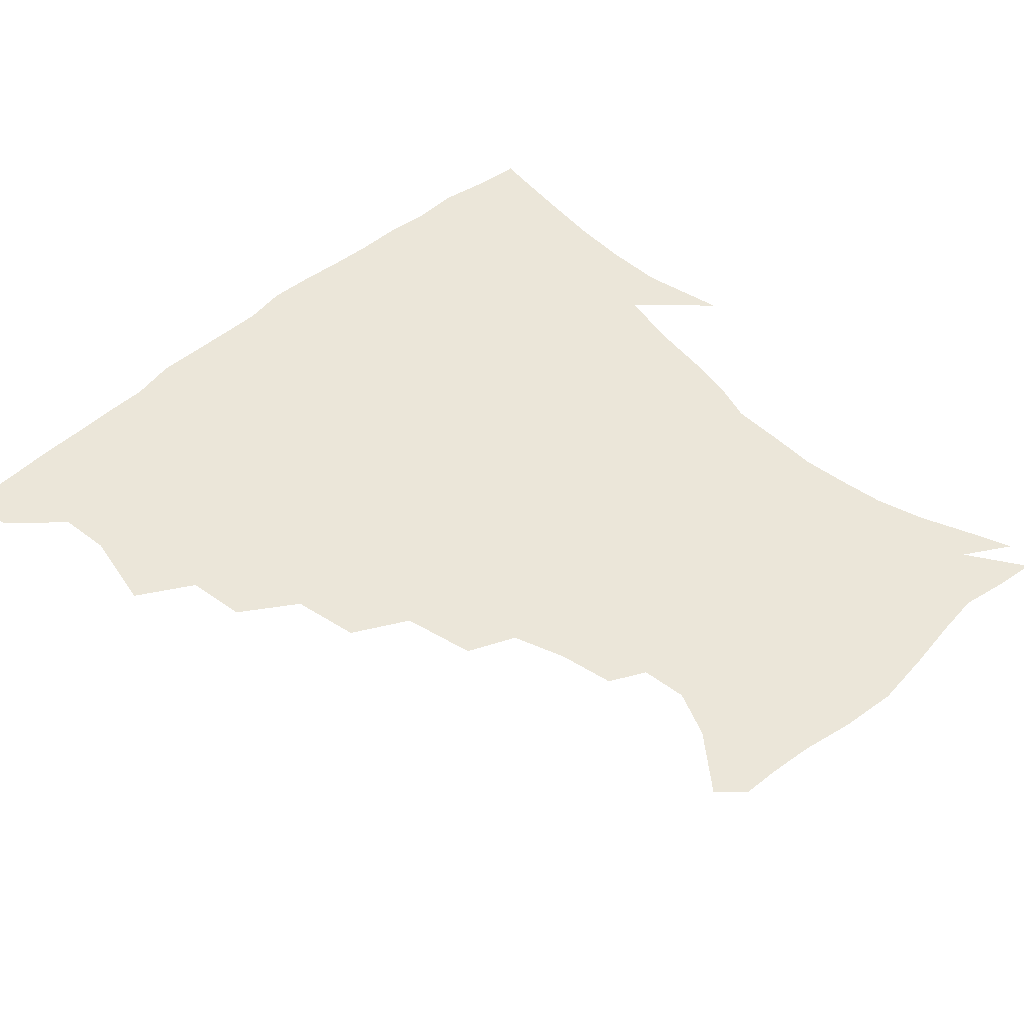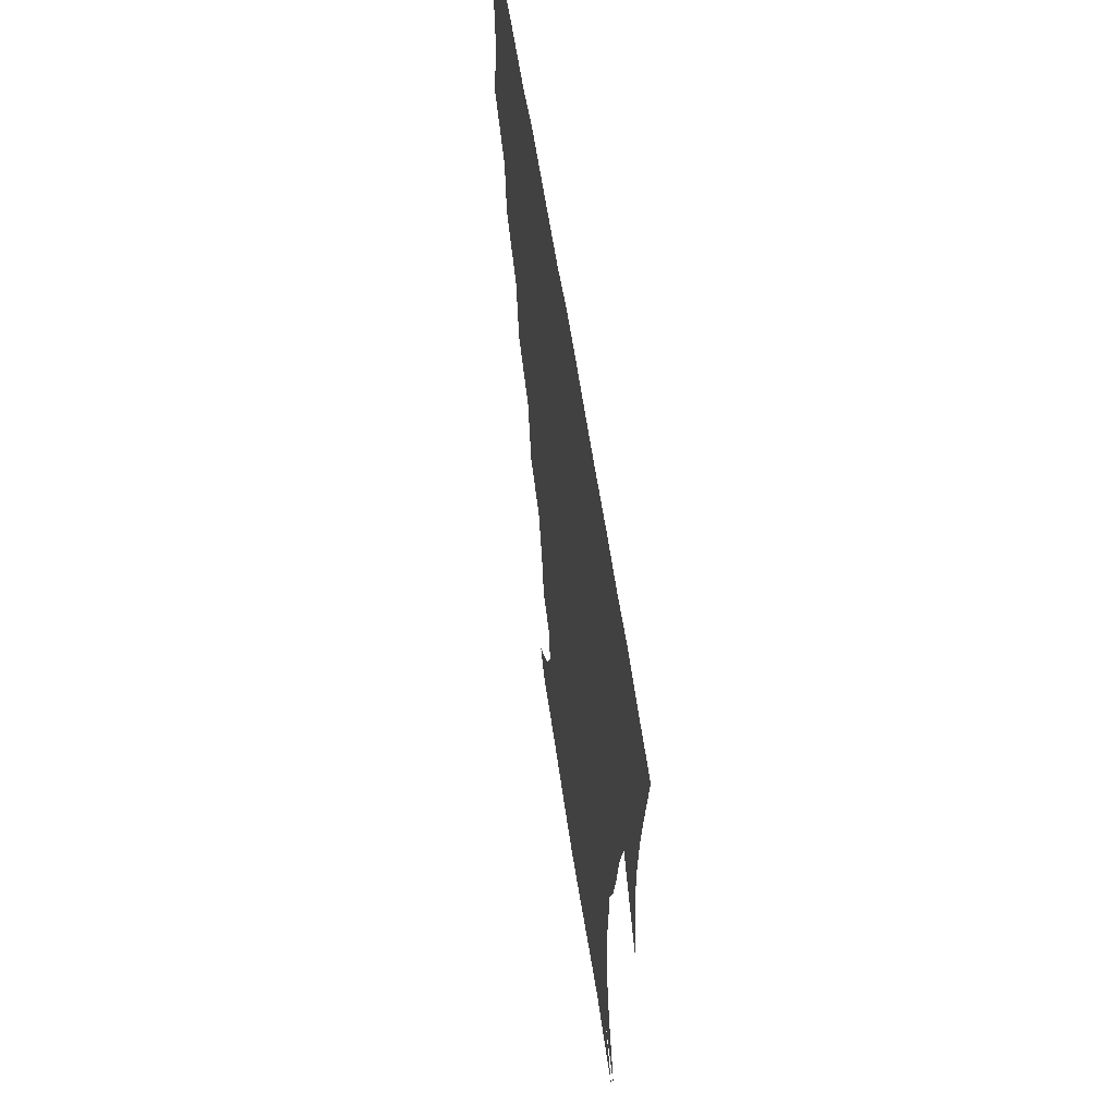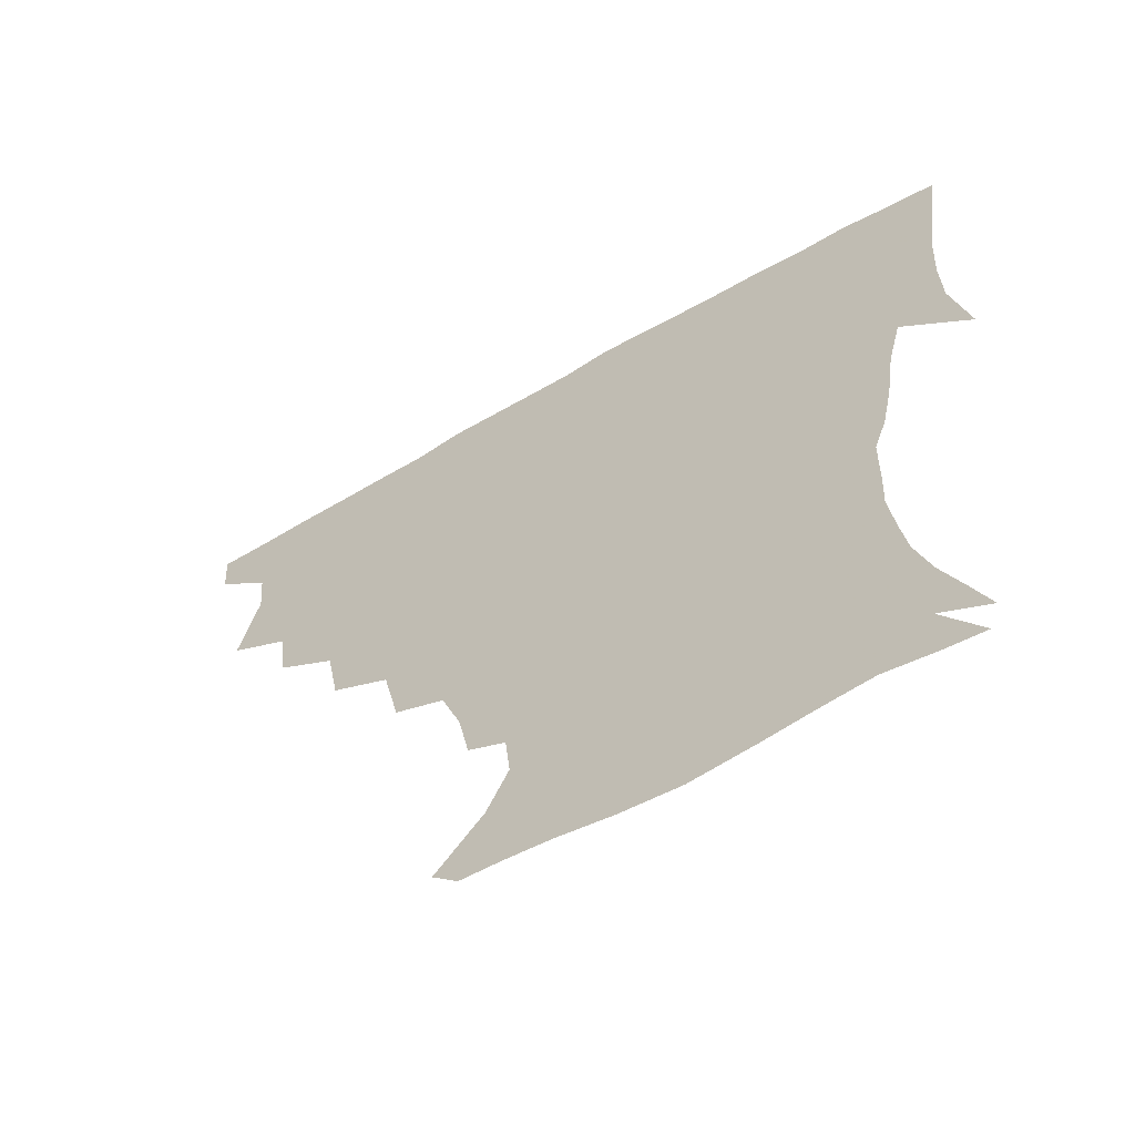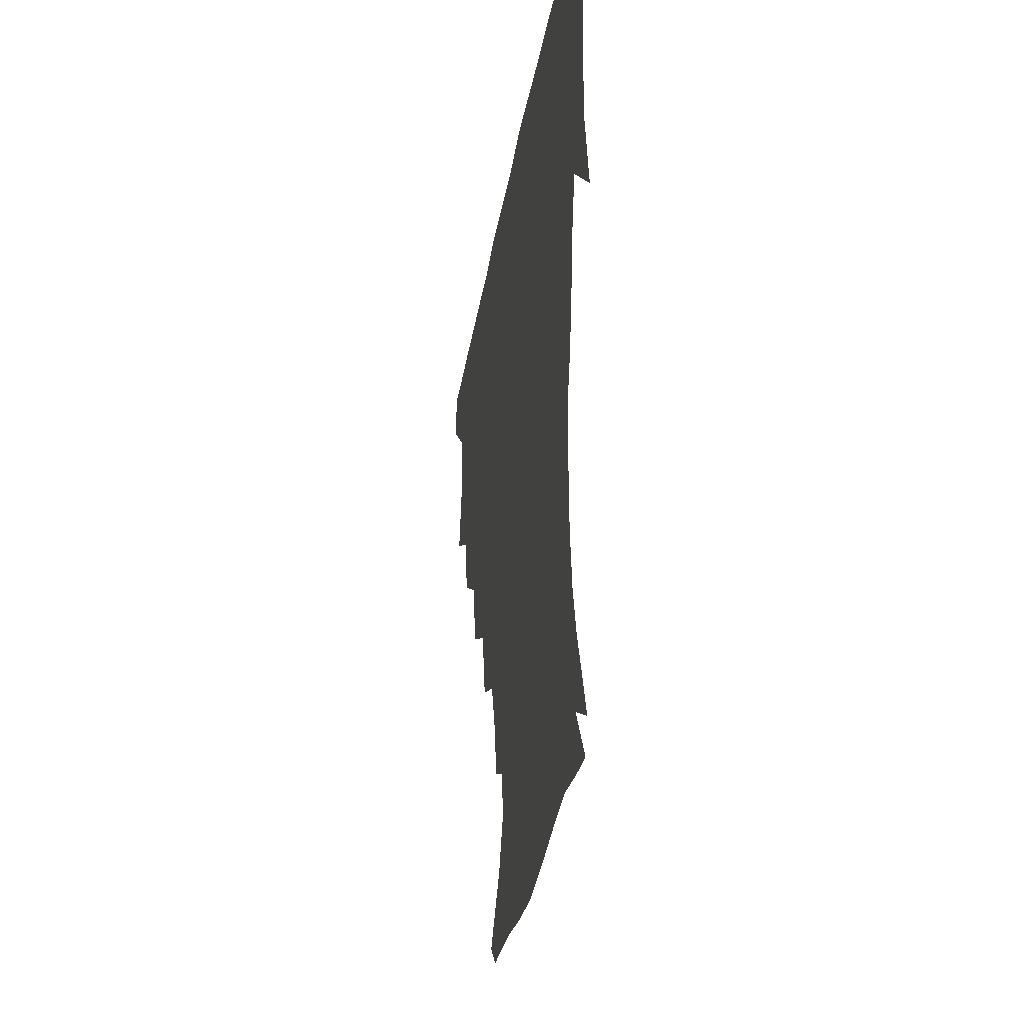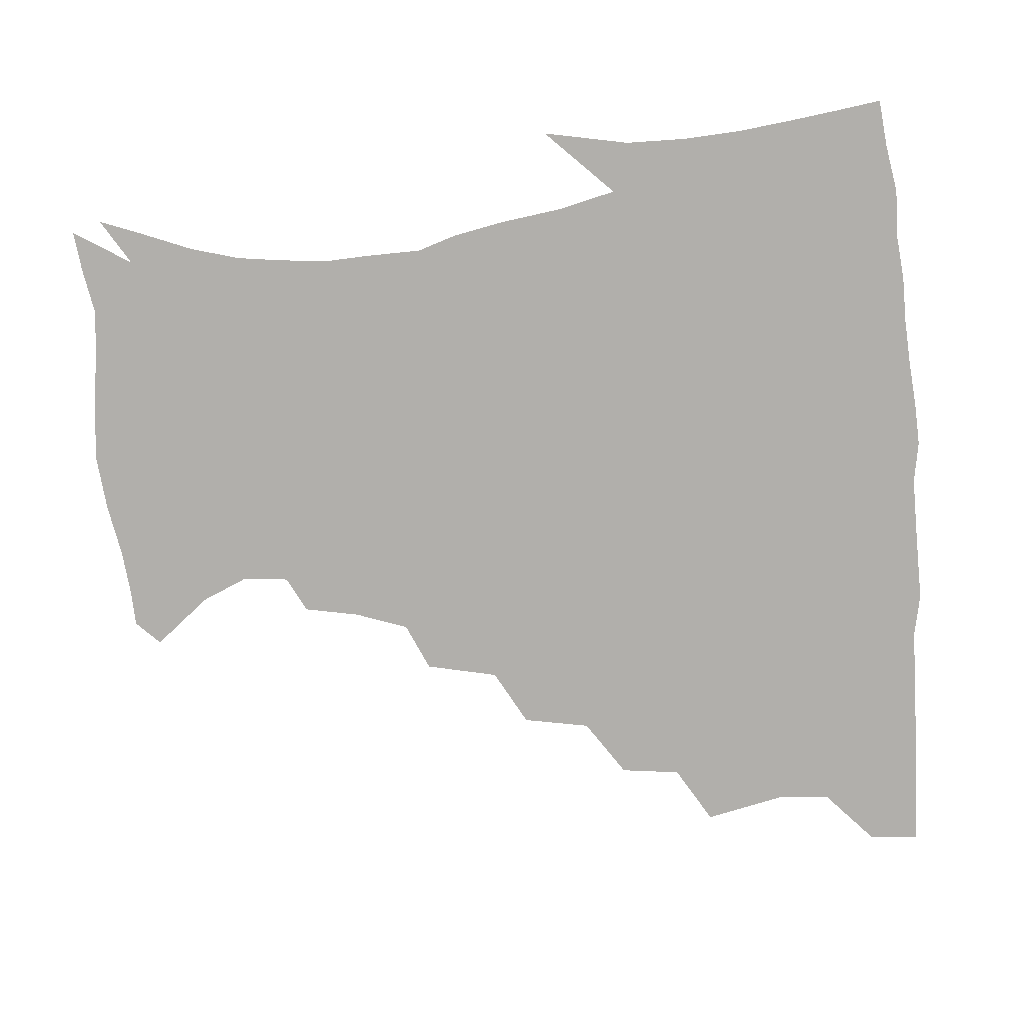
<metadata>
{"format":"obj","ext":"obj","renderer":"f3d","projection":"perspective","resolution":1024,"background":"white","views":[{"elev":48.3,"azim":-44.5,"up":"+Z"},{"elev":61.0,"azim":81.3,"up":"+Y"},{"elev":-63.7,"azim":30.3,"up":"+Y"},{"elev":-33.6,"azim":80.7,"up":"+Y"},{"elev":-78.1,"azim":94.5,"up":"+Z"}]}
</metadata>
<code>
v 436.9 403.5 0
v 435.6 419.9 0
v 449.4 344.2 0
v 455.2 370.8 0
v 453.7 387.8 0
v 453.1 404.2 0
v 451.9 420.3 0
v 470.1 313.5 0
v 467.8 333 0
v 471.6 358.1 0
v 471.3 374.7 0
v 469.6 389.9 0
v 468.3 405.3 0
v 467.3 421.2 0
v 492.2 279.1 0
v 488.3 301 0
v 488.5 326.4 0
v 486.4 342.8 0
v 487.5 361.8 0
v 486.3 376.6 0
v 484.8 391 0
v 483.6 406 0
v 482.7 421.5 0
v 515.3 245.3 0
v 510.2 269 0
v 505.4 289.6 0
v 504.1 313.3 0
v 503.8 332.3 0
v 503.4 349.4 0
v 501.5 362.9 0
v 500.6 377.5 0
v 499.5 391.8 0
v 498.6 406.2 0
v 497.7 422 0
v 540.2 202.9 0
v 536.8 220.9 0
v 530.8 238.2 0
v 525.6 259.6 0
v 522.1 279.4 0
v 518.9 296.6 0
v 517.6 315.3 0
v 518 335.4 0
v 517.2 350.3 0
v 516.1 364.1 0
v 515.1 378.2 0
v 514.1 392.5 0
v 513.2 407.4 0
v 512.6 422 0
v 532 148.5 0
v 546.7 166.6 0
v 553.3 181.8 0
v 551.8 196.8 0
v 548.5 216.4 0
v 544.5 231.1 0
v 540.3 249.2 0
v 536.9 266 0
v 535 287.2 0
v 533.5 304.4 0
v 533 321.7 0
v 532 336.6 0
v 531.4 350.9 0
v 530.8 365 0
v 529.3 378.7 0
v 528.9 392.9 0
v 528 407.8 0
v 527.6 425 0
v 539.7 140.6 0
v 550.1 155.4 0
v 560.4 174.8 0
v 561.2 187.1 0
v 560 206.1 0
v 557.7 224.4 0
v 554.4 241.3 0
v 551.4 255.4 0
v 549.3 272.9 0
v 547.9 291.7 0
v 547.1 307.7 0
v 546.9 324 0
v 545.6 336.6 0
v 545.7 351.8 0
v 545.4 365.5 0
v 544.8 379 0
v 544 392.9 0
v 542.6 408.5 0
v 541.8 424.7 0
v 551.8 140 0
v 564.8 159.7 0
v 571 180 0
v 571.1 195.2 0
v 569.4 212.5 0
v 567.8 231.6 0
v 565.2 245 0
v 563.2 261.6 0
v 562.6 279 0
v 561.1 293.5 0
v 560.4 309.5 0
v 560.5 325.5 0
v 559.7 337.8 0
v 560 352.3 0
v 559.6 365.7 0
v 559.2 379.1 0
v 558.8 392.7 0
v 557.7 407.4 0
v 556.1 424.5 0
v 566.3 138.5 0
v 578.7 163.5 0
v 581 180.1 0
v 580.9 198.4 0
v 580.1 213.5 0
v 577.8 233 0
v 576.6 247.3 0
v 575.1 262.7 0
v 574.7 281.1 0
v 574.4 297.2 0
v 574.1 311.7 0
v 573.9 325.2 0
v 573.9 338.9 0
v 574.4 353.2 0
v 573.6 365.9 0
v 573.5 379.3 0
v 573.1 392.9 0
v 571.8 408.1 0
v 570.3 424.4 0
v 583.4 135.2 0
v 590.6 163.3 0
v 592.3 183.6 0
v 591.2 200.5 0
v 590.6 220.3 0
v 589 235 0
v 588.3 249.4 0
v 587.3 264.9 0
v 587 283.7 0
v 587.3 298.9 0
v 587.3 311.5 0
v 587.4 325.5 0
v 587.8 339.6 0
v 588.3 353.3 0
v 588.8 366.6 0
v 588.2 379.6 0
v 587.6 393 0
v 586 409.1 0
v 584 426.7 0
v 602.1 133.3 0
v 603.1 164.5 0
v 603.4 185.5 0
v 602.5 202.2 0
v 601.1 220.1 0
v 599.8 235.6 0
v 599.9 251.5 0
v 599.7 266.9 0
v 599.4 283.3 0
v 599.8 297.7 0
v 600.4 311.3 0
v 600.9 326.4 0
v 601.2 338.7 0
v 602.4 354.3 0
v 602.5 366.8 0
v 602.3 379.9 0
v 601.7 393.8 0
v 600.7 408.5 0
v 598.2 426 0
v 621.7 135.3 0
v 617.3 159.3 0
v 614.7 183.4 0
v 613.1 202.1 0
v 611.8 220.5 0
v 611.8 232.3 0
v 610.8 250.6 0
v 611.2 266.6 0
v 611.7 282.2 0
v 612.3 296.7 0
v 613.2 313.2 0
v 614.1 325.7 0
v 615.1 340.7 0
v 615.6 354.3 0
v 616.4 366.7 0
v 616.9 379.9 0
v 616.8 393.3 0
v 615.7 407.9 0
v 613.2 424.6 0
v 638.4 137.6 0
v 630.3 159.6 0
v 625.6 183.7 0
v 623.6 202 0
v 622.1 219.4 0
v 622.4 234.9 0
v 622.4 250.1 0
v 623 264.3 0
v 623.7 279.4 0
v 624.9 294.5 0
v 625.8 310.3 0
v 626.9 326.2 0
v 628.2 339.9 0
v 629.1 352.8 0
v 630.1 366.7 0
v 630.9 379.9 0
v 631.2 393.2 0
v 630.5 407.4 0
v 628.2 423.7 0
v 653.4 139.2 0
v 643.7 158.6 0
v 636.8 182.1 0
v 634.3 199.7 0
v 632.8 216.8 0
v 633.3 230 0
v 632.8 247.6 0
v 634.1 261.9 0
v 635.6 275.5 0
v 636.8 292.1 0
v 638.1 309.1 0
v 640 322.5 0
v 640.9 339.8 0
v 642.3 352.3 0
v 643.5 366.5 0
v 644.7 379.8 0
v 646 392.9 0
v 645.6 406.6 0
v 643 423.6 0
v 668.9 136.4 0
v 655.9 158 0
v 650 176 0
v 645.3 195.6 0
v 642.9 213.3 0
v 642.9 228.1 0
v 643.5 242.1 0
v 644.6 257.4 0
v 646.4 272.1 0
v 648.1 288.9 0
v 650.1 305 0
v 652.3 321.1 0
v 653.6 337.2 0
v 655 352.3 0
v 656.8 365.3 0
v 658 378.6 0
v 659.4 392.6 0
v 660.1 405.9 0
v 658.9 422 0
v 681.8 134.8 0
v 669.9 153.9 0
v 662.6 171.4 0
v 658 187.7 0
v 654.4 205.4 0
v 653.5 220.4 0
v 653.5 235.4 0
v 654.5 250.8 0
v 656.1 267.3 0
v 659.4 280.9 0
v 661.9 297.9 0
v 664.3 316.4 0
v 665.9 335 0
v 667.9 348.6 0
v 669.4 365.1 0
v 671.4 378.7 0
v 673 392 0
v 674 405.7 0
v 673.6 422.4 0
v 684.9 144.6 0
v 679.7 158.4 0
v 673 175.2 0
v 668.5 191.3 0
v 666.7 205.4 0
v 665 221.8 0
v 665.7 236.1 0
v 666.2 254.9 0
v 670.4 267.7 0
v 673.8 284.7 0
v 676.7 305.3 0
v 681.3 324.1 0
v 679.6 346.5 0
v 681.7 361.6 0
v 684.4 375.7 0
v 686.5 390.5 0
v 688.3 404.6 0
v 689.8 419.6 0
v 703 301.8 0
v 697.6 330.1 0
v 697.4 350 0
v 698.6 368.9 0
v 700.7 386.6 0
v 702.9 402.7 0
v 705.1 418 0
f 5 6 1
f 1 6 2
f 6 7 2
f 9 10 3
f 3 10 4
f 10 11 4
f 4 11 5
f 11 12 5
f 5 12 6
f 12 13 6
f 6 13 7
f 13 14 7
f 16 17 8
f 8 17 9
f 17 18 9
f 9 18 10
f 18 19 10
f 10 19 11
f 19 20 11
f 11 20 12
f 20 21 12
f 12 21 13
f 21 22 13
f 13 22 14
f 22 23 14
f 25 26 15
f 15 26 16
f 26 27 16
f 16 27 17
f 27 28 17
f 17 28 18
f 28 29 18
f 18 29 19
f 29 30 19
f 19 30 20
f 30 31 20
f 20 31 21
f 31 32 21
f 21 32 22
f 32 33 22
f 22 33 23
f 33 34 23
f 37 38 24
f 24 38 25
f 38 39 25
f 25 39 26
f 39 40 26
f 26 40 27
f 40 41 27
f 27 41 28
f 41 42 28
f 28 42 29
f 42 43 29
f 29 43 30
f 43 44 30
f 30 44 31
f 44 45 31
f 31 45 32
f 45 46 32
f 32 46 33
f 46 47 33
f 33 47 34
f 47 48 34
f 52 53 35
f 35 53 36
f 53 54 36
f 36 54 37
f 54 55 37
f 37 55 38
f 55 56 38
f 38 56 39
f 56 57 39
f 39 57 40
f 57 58 40
f 40 58 41
f 58 59 41
f 41 59 42
f 59 60 42
f 42 60 43
f 60 61 43
f 43 61 44
f 61 62 44
f 44 62 45
f 62 63 45
f 45 63 46
f 63 64 46
f 46 64 47
f 64 65 47
f 47 65 48
f 65 66 48
f 67 68 49
f 49 68 50
f 68 69 50
f 50 69 51
f 69 70 51
f 51 70 52
f 70 71 52
f 52 71 53
f 71 72 53
f 53 72 54
f 72 73 54
f 54 73 55
f 73 74 55
f 55 74 56
f 74 75 56
f 56 75 57
f 75 76 57
f 57 76 58
f 76 77 58
f 58 77 59
f 77 78 59
f 59 78 60
f 78 79 60
f 60 79 61
f 79 80 61
f 61 80 62
f 80 81 62
f 62 81 63
f 81 82 63
f 63 82 64
f 82 83 64
f 64 83 65
f 83 84 65
f 65 84 66
f 84 85 66
f 67 86 68
f 86 87 68
f 68 87 69
f 87 88 69
f 69 88 70
f 88 89 70
f 70 89 71
f 89 90 71
f 71 90 72
f 90 91 72
f 72 91 73
f 91 92 73
f 73 92 74
f 92 93 74
f 74 93 75
f 93 94 75
f 75 94 76
f 94 95 76
f 76 95 77
f 95 96 77
f 77 96 78
f 96 97 78
f 78 97 79
f 97 98 79
f 79 98 80
f 98 99 80
f 80 99 81
f 99 100 81
f 81 100 82
f 100 101 82
f 82 101 83
f 101 102 83
f 83 102 84
f 102 103 84
f 84 103 85
f 103 104 85
f 86 105 87
f 105 106 87
f 87 106 88
f 106 107 88
f 88 107 89
f 107 108 89
f 89 108 90
f 108 109 90
f 90 109 91
f 109 110 91
f 91 110 92
f 110 111 92
f 92 111 93
f 111 112 93
f 93 112 94
f 112 113 94
f 94 113 95
f 113 114 95
f 95 114 96
f 114 115 96
f 96 115 97
f 115 116 97
f 97 116 98
f 116 117 98
f 98 117 99
f 117 118 99
f 99 118 100
f 118 119 100
f 100 119 101
f 119 120 101
f 101 120 102
f 120 121 102
f 102 121 103
f 121 122 103
f 103 122 104
f 122 123 104
f 105 124 106
f 124 125 106
f 106 125 107
f 125 126 107
f 107 126 108
f 126 127 108
f 108 127 109
f 127 128 109
f 109 128 110
f 128 129 110
f 110 129 111
f 129 130 111
f 111 130 112
f 130 131 112
f 112 131 113
f 131 132 113
f 113 132 114
f 132 133 114
f 114 133 115
f 133 134 115
f 115 134 116
f 134 135 116
f 116 135 117
f 135 136 117
f 117 136 118
f 136 137 118
f 118 137 119
f 137 138 119
f 119 138 120
f 138 139 120
f 120 139 121
f 139 140 121
f 121 140 122
f 140 141 122
f 122 141 123
f 141 142 123
f 124 143 125
f 143 144 125
f 125 144 126
f 144 145 126
f 126 145 127
f 145 146 127
f 127 146 128
f 146 147 128
f 128 147 129
f 147 148 129
f 129 148 130
f 148 149 130
f 130 149 131
f 149 150 131
f 131 150 132
f 150 151 132
f 132 151 133
f 151 152 133
f 133 152 134
f 152 153 134
f 134 153 135
f 153 154 135
f 135 154 136
f 154 155 136
f 136 155 137
f 155 156 137
f 137 156 138
f 156 157 138
f 138 157 139
f 157 158 139
f 139 158 140
f 158 159 140
f 140 159 141
f 159 160 141
f 141 160 142
f 160 161 142
f 143 162 144
f 162 163 144
f 144 163 145
f 163 164 145
f 145 164 146
f 164 165 146
f 146 165 147
f 165 166 147
f 147 166 148
f 166 167 148
f 148 167 149
f 167 168 149
f 149 168 150
f 168 169 150
f 150 169 151
f 169 170 151
f 151 170 152
f 170 171 152
f 152 171 153
f 171 172 153
f 153 172 154
f 172 173 154
f 154 173 155
f 173 174 155
f 155 174 156
f 174 175 156
f 156 175 157
f 175 176 157
f 157 176 158
f 176 177 158
f 158 177 159
f 177 178 159
f 159 178 160
f 178 179 160
f 160 179 161
f 179 180 161
f 162 181 163
f 181 182 163
f 163 182 164
f 182 183 164
f 164 183 165
f 183 184 165
f 165 184 166
f 184 185 166
f 166 185 167
f 185 186 167
f 167 186 168
f 186 187 168
f 168 187 169
f 187 188 169
f 169 188 170
f 188 189 170
f 170 189 171
f 189 190 171
f 171 190 172
f 190 191 172
f 172 191 173
f 191 192 173
f 173 192 174
f 192 193 174
f 174 193 175
f 193 194 175
f 175 194 176
f 194 195 176
f 176 195 177
f 195 196 177
f 177 196 178
f 196 197 178
f 178 197 179
f 197 198 179
f 179 198 180
f 198 199 180
f 181 200 182
f 200 201 182
f 182 201 183
f 201 202 183
f 183 202 184
f 202 203 184
f 184 203 185
f 203 204 185
f 185 204 186
f 204 205 186
f 186 205 187
f 205 206 187
f 187 206 188
f 206 207 188
f 188 207 189
f 207 208 189
f 189 208 190
f 208 209 190
f 190 209 191
f 209 210 191
f 191 210 192
f 210 211 192
f 192 211 193
f 211 212 193
f 193 212 194
f 212 213 194
f 194 213 195
f 213 214 195
f 195 214 196
f 214 215 196
f 196 215 197
f 215 216 197
f 197 216 198
f 216 217 198
f 198 217 199
f 217 218 199
f 200 219 201
f 219 220 201
f 201 220 202
f 220 221 202
f 202 221 203
f 221 222 203
f 203 222 204
f 222 223 204
f 204 223 205
f 223 224 205
f 205 224 206
f 224 225 206
f 206 225 207
f 225 226 207
f 207 226 208
f 226 227 208
f 208 227 209
f 227 228 209
f 209 228 210
f 228 229 210
f 210 229 211
f 229 230 211
f 211 230 212
f 230 231 212
f 212 231 213
f 231 232 213
f 213 232 214
f 232 233 214
f 214 233 215
f 233 234 215
f 215 234 216
f 234 235 216
f 216 235 217
f 235 236 217
f 217 236 218
f 236 237 218
f 219 238 220
f 238 239 220
f 220 239 221
f 239 240 221
f 221 240 222
f 240 241 222
f 222 241 223
f 241 242 223
f 223 242 224
f 242 243 224
f 224 243 225
f 243 244 225
f 225 244 226
f 244 245 226
f 226 245 227
f 245 246 227
f 227 246 228
f 246 247 228
f 228 247 229
f 247 248 229
f 229 248 230
f 248 249 230
f 230 249 231
f 249 250 231
f 231 250 232
f 250 251 232
f 232 251 233
f 251 252 233
f 233 252 234
f 252 253 234
f 234 253 235
f 253 254 235
f 235 254 236
f 254 255 236
f 236 255 237
f 255 256 237
f 239 257 240
f 257 258 240
f 240 258 241
f 258 259 241
f 241 259 242
f 259 260 242
f 242 260 243
f 260 261 243
f 243 261 244
f 261 262 244
f 244 262 245
f 262 263 245
f 245 263 246
f 263 264 246
f 246 264 247
f 264 265 247
f 247 265 248
f 265 266 248
f 248 266 249
f 266 267 249
f 249 267 250
f 267 268 250
f 250 268 251
f 268 269 251
f 251 269 252
f 269 270 252
f 252 270 253
f 270 271 253
f 253 271 254
f 271 272 254
f 254 272 255
f 272 273 255
f 255 273 256
f 273 274 256
f 268 275 269
f 275 276 269
f 269 276 270
f 276 277 270
f 270 277 271
f 277 278 271
f 271 278 272
f 278 279 272
f 272 279 273
f 279 280 273
f 273 280 274
f 280 281 274

</code>
